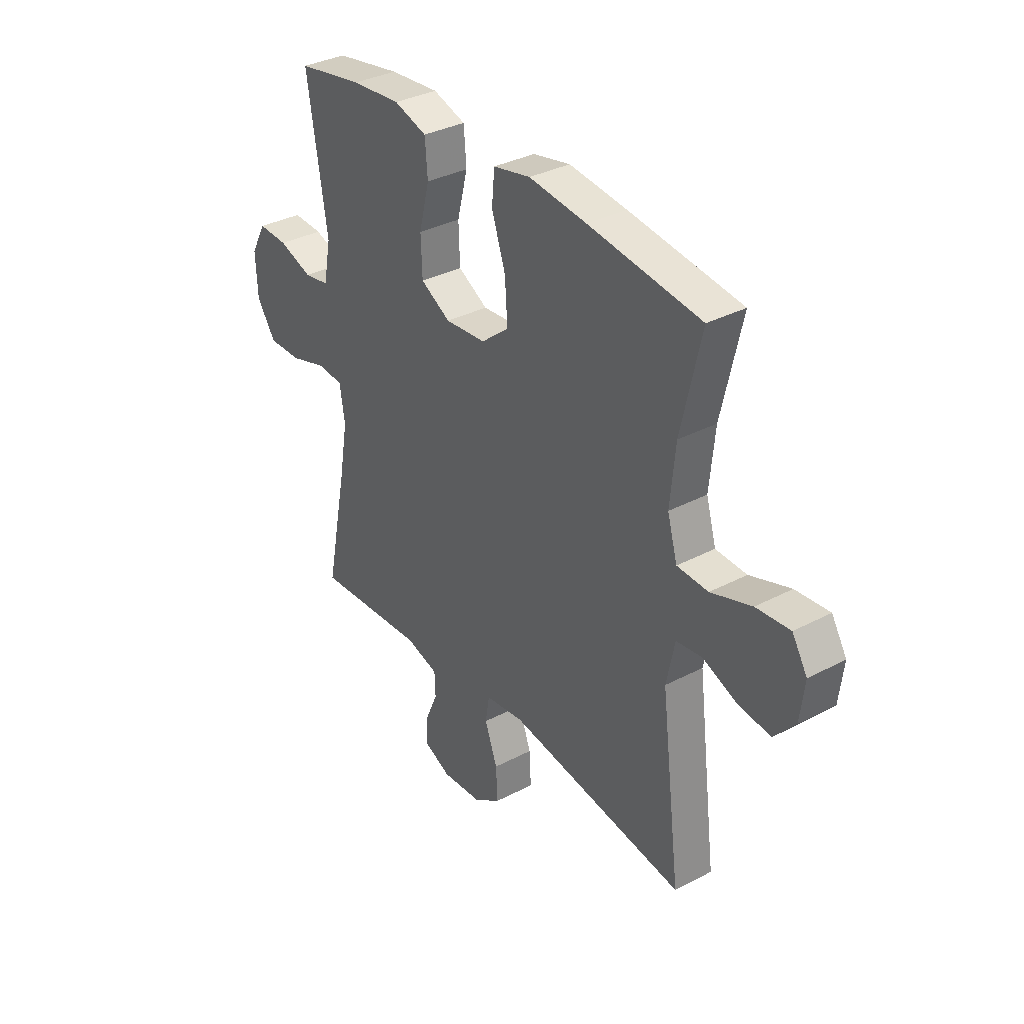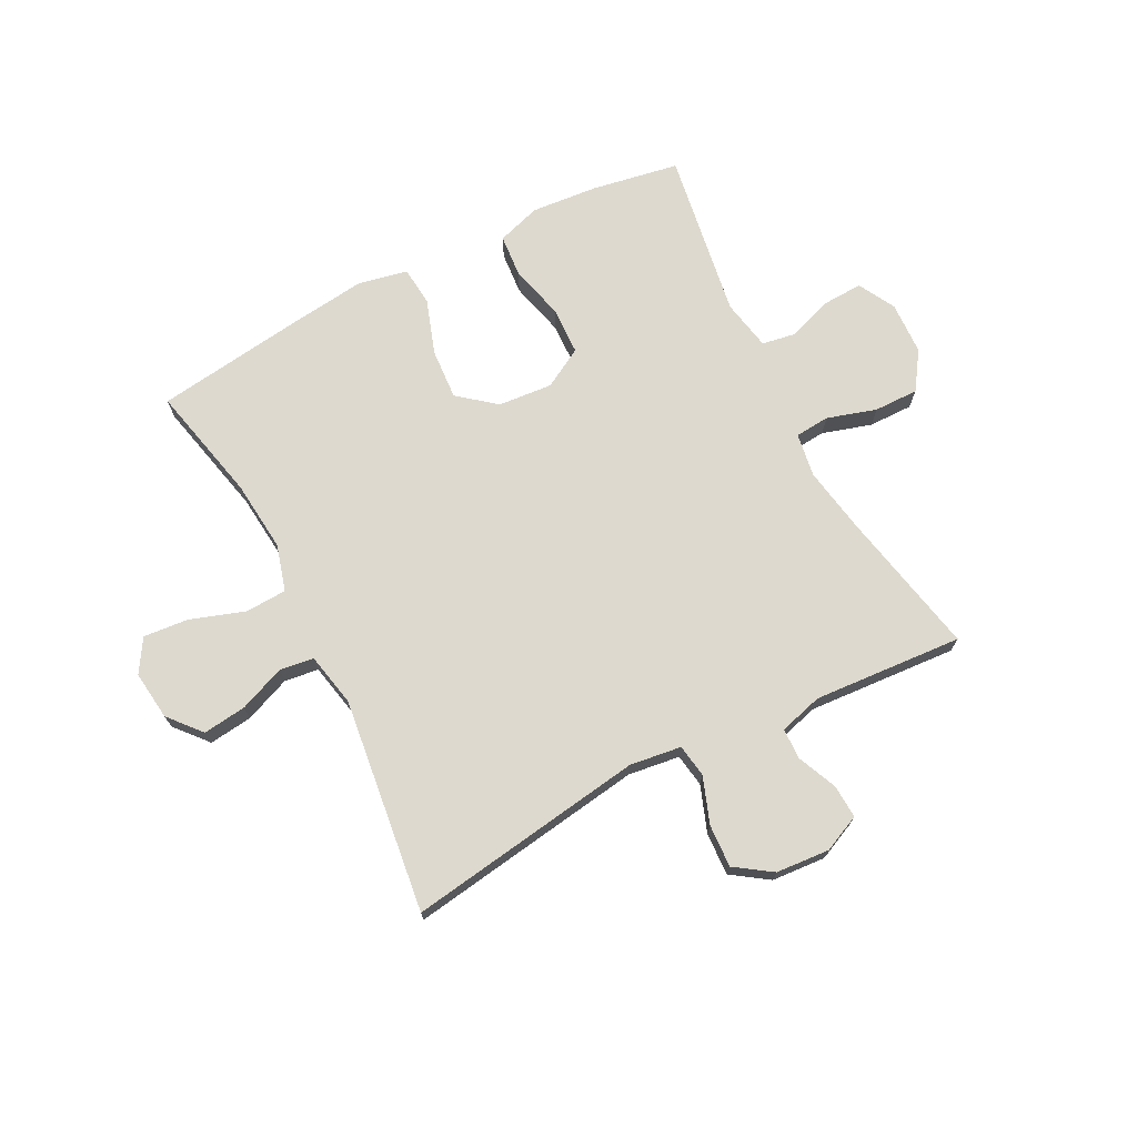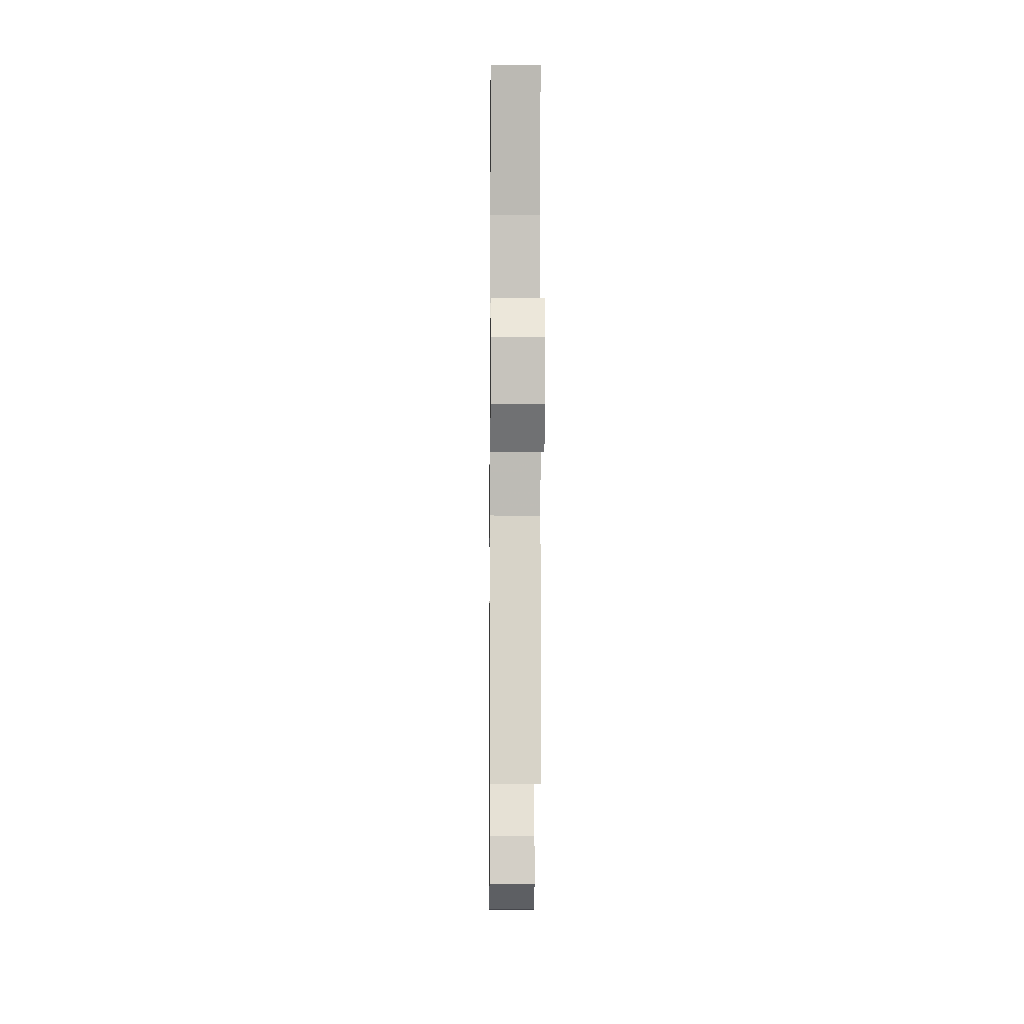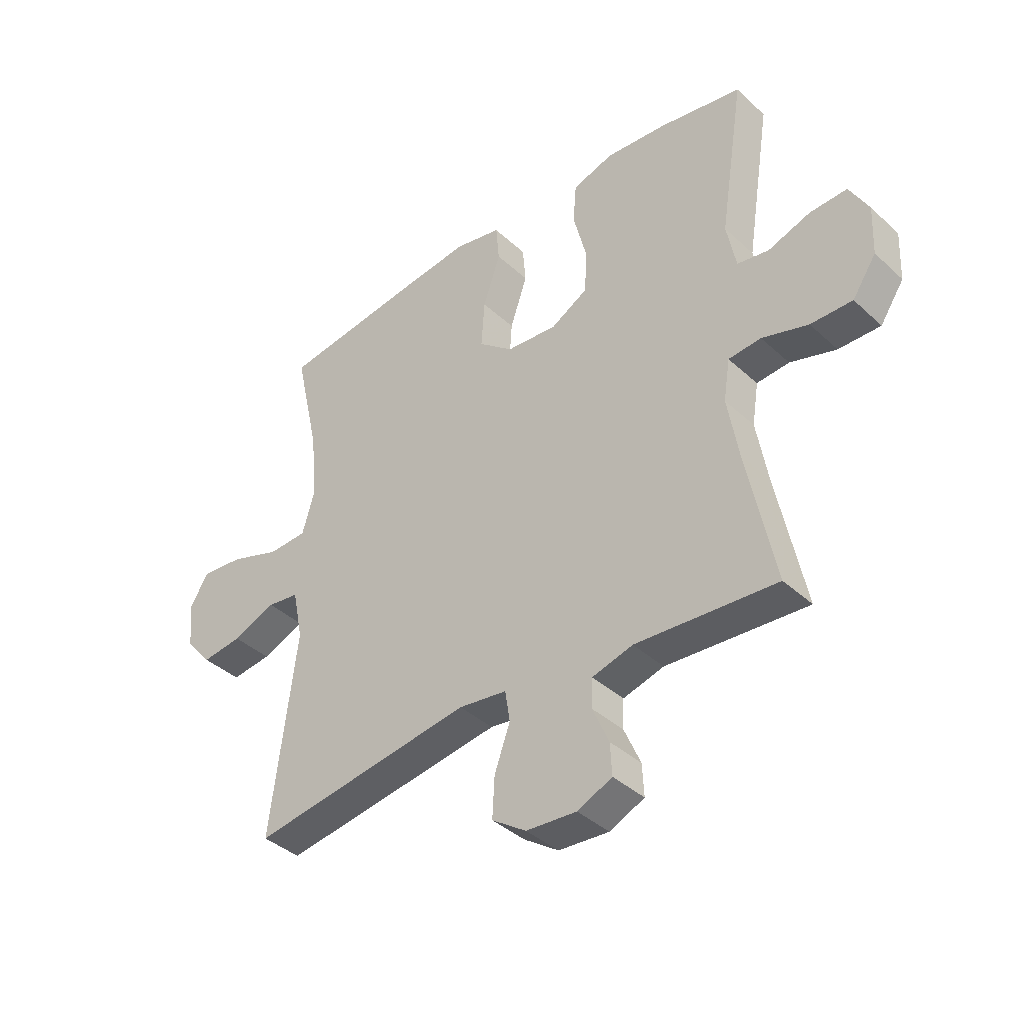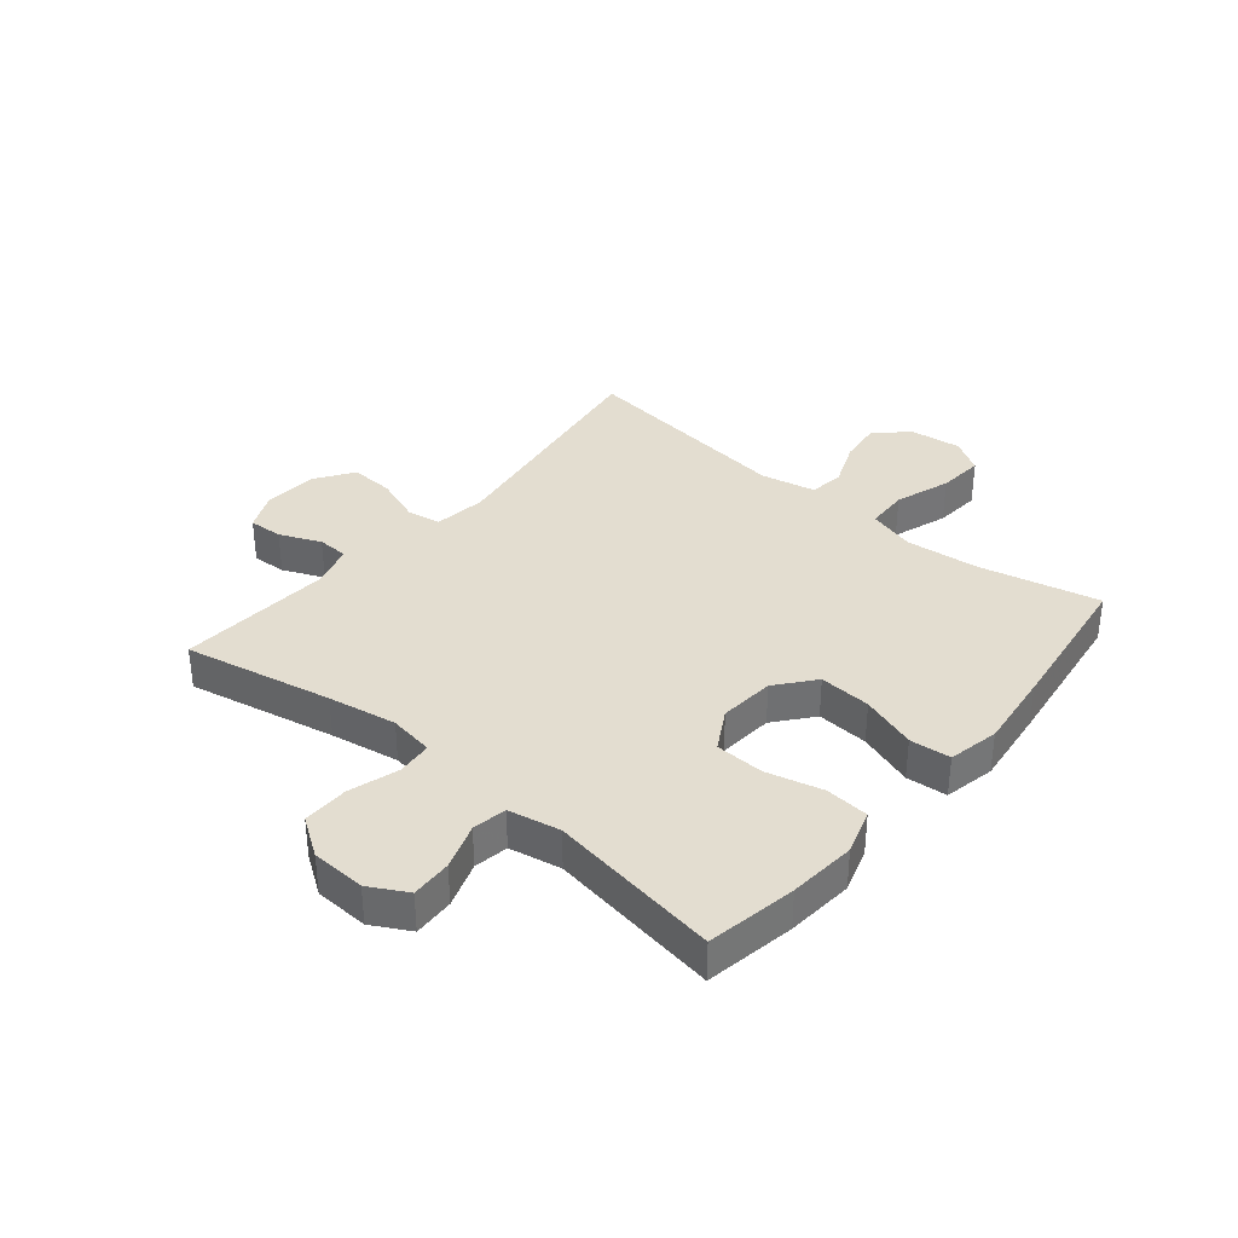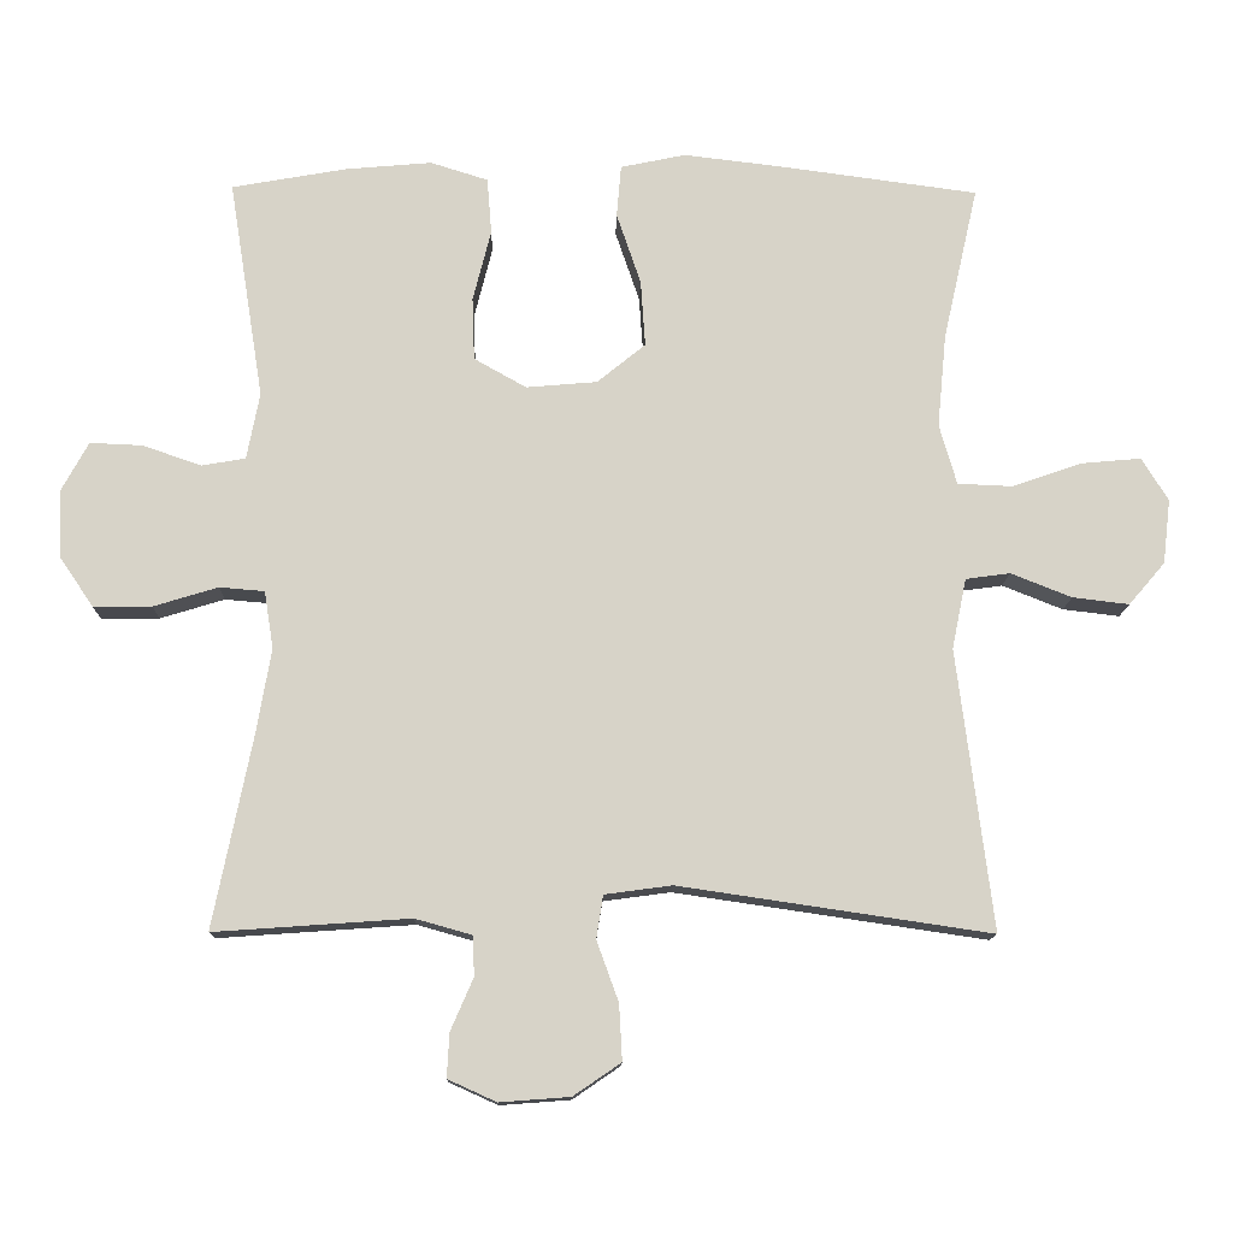
<metadata>
{"format":"obj","ext":"obj","renderer":"f3d","projection":"perspective","resolution":1024,"background":"white","views":[{"elev":34.4,"azim":54.7,"up":"+Z"},{"elev":71.7,"azim":152.7,"up":"+Y"},{"elev":-5.7,"azim":89.4,"up":"+Z"},{"elev":-39.2,"azim":-138.6,"up":"+Z"},{"elev":35.6,"azim":-50.2,"up":"+Y"},{"elev":-12.8,"azim":-1.2,"up":"+Z"}]}
</metadata>
<code>
v -0.5 0.07 0.5
v -0.348 0.07 0.527
v -0.234 0.07 0.537
v -0.158 0.07 0.513
v -0.152 0.07 0.439
v -0.176 0.07 0.344
v -0.173 0.07 0.261
v -0.104 0.07 0.222
v -0.01 0.07 0.23
v 0.054 0.07 0.282
v 0.048 0.07 0.37
v 0.016 0.07 0.464
v 0.022 0.07 0.533
v 0.108 0.07 0.551
v 0.241 0.07 0.535
v 0.5 0.07 0.5
v 0.454 0.07 0.297
v 0.442 0.07 0.173
v 0.465 0.07 0.093
v 0.537 0.07 0.09
v 0.631 0.07 0.122
v 0.709 0.07 0.129
v 0.744 0.07 0.072
v 0.734 0.07 -0.013
v 0.686 0.07 -0.069
v 0.611 0.07 -0.06
v 0.531 0.07 -0.028
v 0.472 0.07 -0.036
v 0.453 0.07 -0.129
v 0.5 0.07 -0.5
v 0.088 0.07 -0.439
v -0.001 0.07 -0.451
v -0.01 0.07 -0.508
v 0.019 0.07 -0.588
v 0.023 0.07 -0.662
v -0.04 0.07 -0.705
v -0.133 0.07 -0.712
v -0.197 0.07 -0.683
v -0.194 0.07 -0.625
v -0.164 0.07 -0.556
v -0.166 0.07 -0.503
v -0.241 0.07 -0.482
v -0.5 0.07 -0.5
v -0.449 0.07 -0.249
v -0.429 0.07 -0.133
v -0.441 0.07 -0.057
v -0.501 0.07 -0.052
v -0.586 0.07 -0.078
v -0.663 0.07 -0.079
v -0.707 0.07 -0.014
v -0.711 0.07 0.078
v -0.676 0.07 0.142
v -0.607 0.07 0.139
v -0.529 0.07 0.112
v -0.471 0.07 0.122
v -0.454 0.07 0.21
v -0.5 0 0.5
v -0.348 0 0.527
v -0.234 0 0.537
v -0.158 0 0.513
v -0.152 0 0.439
v -0.176 0 0.344
v -0.173 0 0.261
v -0.104 0 0.222
v -0.01 0 0.23
v 0.054 0 0.282
v 0.048 0 0.37
v 0.016 0 0.464
v 0.022 0 0.533
v 0.108 0 0.551
v 0.241 0 0.535
v 0.5 0 0.5
v 0.454 0 0.297
v 0.442 0 0.173
v 0.465 0 0.093
v 0.537 0 0.09
v 0.631 0 0.122
v 0.709 0 0.129
v 0.744 0 0.072
v 0.734 0 -0.013
v 0.686 0 -0.069
v 0.611 0 -0.06
v 0.531 0 -0.028
v 0.472 0 -0.036
v 0.453 0 -0.129
v 0.5 0 -0.5
v 0.088 0 -0.439
v -0.001 0 -0.451
v -0.01 0 -0.508
v 0.019 0 -0.588
v 0.023 0 -0.662
v -0.04 0 -0.705
v -0.133 0 -0.712
v -0.197 0 -0.683
v -0.194 0 -0.625
v -0.164 0 -0.556
v -0.166 0 -0.503
v -0.241 0 -0.482
v -0.5 0 -0.5
v -0.449 0 -0.249
v -0.429 0 -0.133
v -0.441 0 -0.057
v -0.501 0 -0.052
v -0.586 0 -0.078
v -0.663 0 -0.079
v -0.707 0 -0.014
v -0.711 0 0.078
v -0.676 0 0.142
v -0.607 0 0.139
v -0.529 0 0.112
v -0.471 0 0.122
v -0.454 0 0.21
f 51 52 53 54
f 51 54 55
f 50 51 55
f 47 48 49 50
f 46 47 50 55
f 42 43 44
f 41 42 44 45
f 37 38 39 40
f 37 40 41
f 36 37 41
f 33 34 35 36
f 33 36 41
f 32 33 41 45
f 29 30 31
f 28 29 31 32
f 24 25 26 27
f 22 23 24 27
f 20 21 22 27
f 19 20 27 28
f 18 19 28 32
f 14 15 16 17
f 11 12 13 14
f 10 11 14 17
f 9 10 17 18
f 3 4 5 6
f 3 6 7
f 56 1 2 3
f 46 55 56 3
f 8 9 18 32
f 7 8 32 45
f 3 7 45 46
f 110 109 108 107
f 111 110 107
f 111 107 106
f 106 105 104 103
f 111 106 103 102
f 100 99 98
f 101 100 98 97
f 96 95 94 93
f 97 96 93
f 97 93 92
f 92 91 90 89
f 97 92 89
f 101 97 89 88
f 87 86 85
f 88 87 85 84
f 83 82 81 80
f 83 80 79 78
f 83 78 77 76
f 84 83 76 75
f 88 84 75 74
f 73 72 71 70
f 70 69 68 67
f 73 70 67 66
f 74 73 66 65
f 62 61 60 59
f 63 62 59
f 59 58 57 112
f 59 112 111 102
f 88 74 65 64
f 101 88 64 63
f 102 101 63 59
f 1 57 58 2
f 2 58 59 3
f 3 59 60 4
f 4 60 61 5
f 5 61 62 6
f 6 62 63 7
f 7 63 64 8
f 8 64 65 9
f 9 65 66 10
f 10 66 67 11
f 11 67 68 12
f 12 68 69 13
f 13 69 70 14
f 14 70 71 15
f 15 71 72 16
f 16 72 73 17
f 17 73 74 18
f 18 74 75 19
f 19 75 76 20
f 20 76 77 21
f 21 77 78 22
f 22 78 79 23
f 23 79 80 24
f 24 80 81 25
f 25 81 82 26
f 26 82 83 27
f 27 83 84 28
f 28 84 85 29
f 29 85 86 30
f 30 86 87 31
f 31 87 88 32
f 32 88 89 33
f 33 89 90 34
f 34 90 91 35
f 35 91 92 36
f 36 92 93 37
f 37 93 94 38
f 38 94 95 39
f 39 95 96 40
f 40 96 97 41
f 41 97 98 42
f 42 98 99 43
f 43 99 100 44
f 44 100 101 45
f 45 101 102 46
f 46 102 103 47
f 47 103 104 48
f 48 104 105 49
f 49 105 106 50
f 50 106 107 51
f 51 107 108 52
f 52 108 109 53
f 53 109 110 54
f 54 110 111 55
f 55 111 112 56
f 56 112 57 1

</code>
